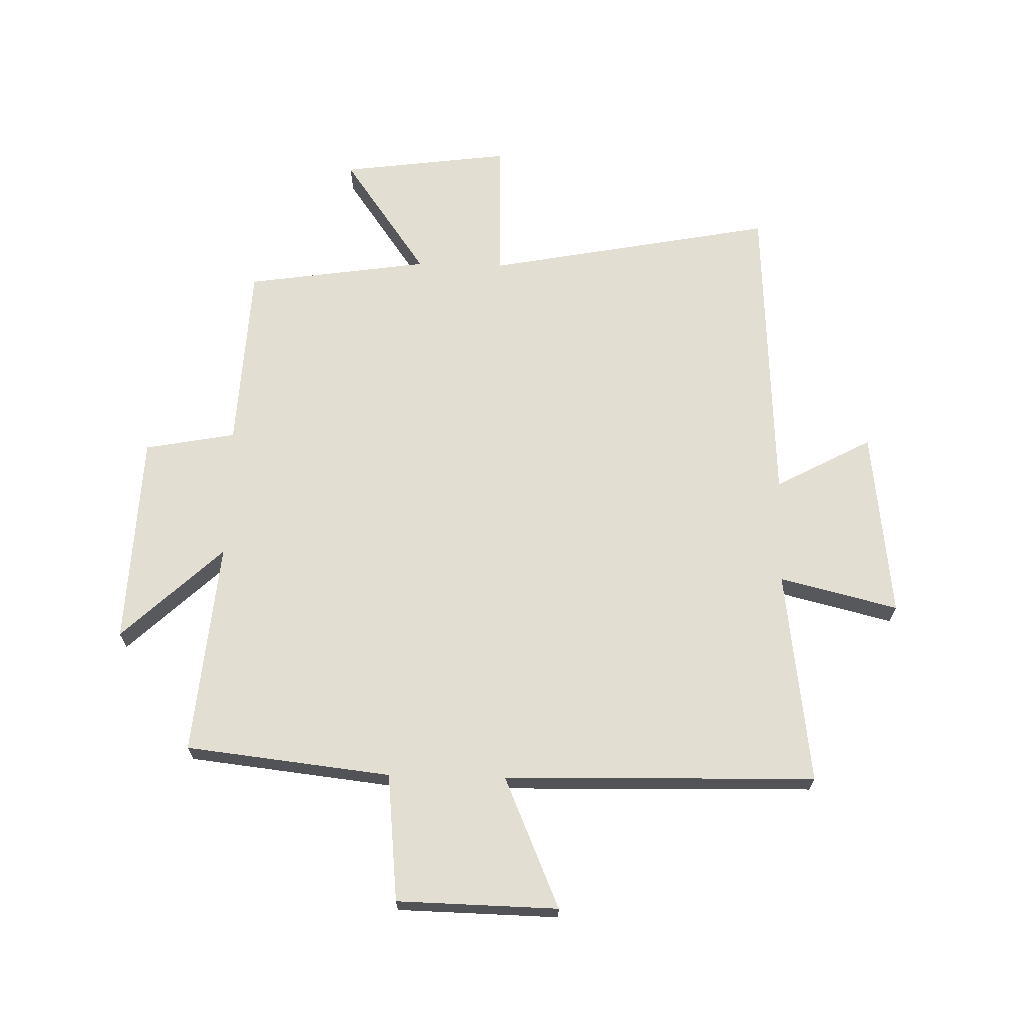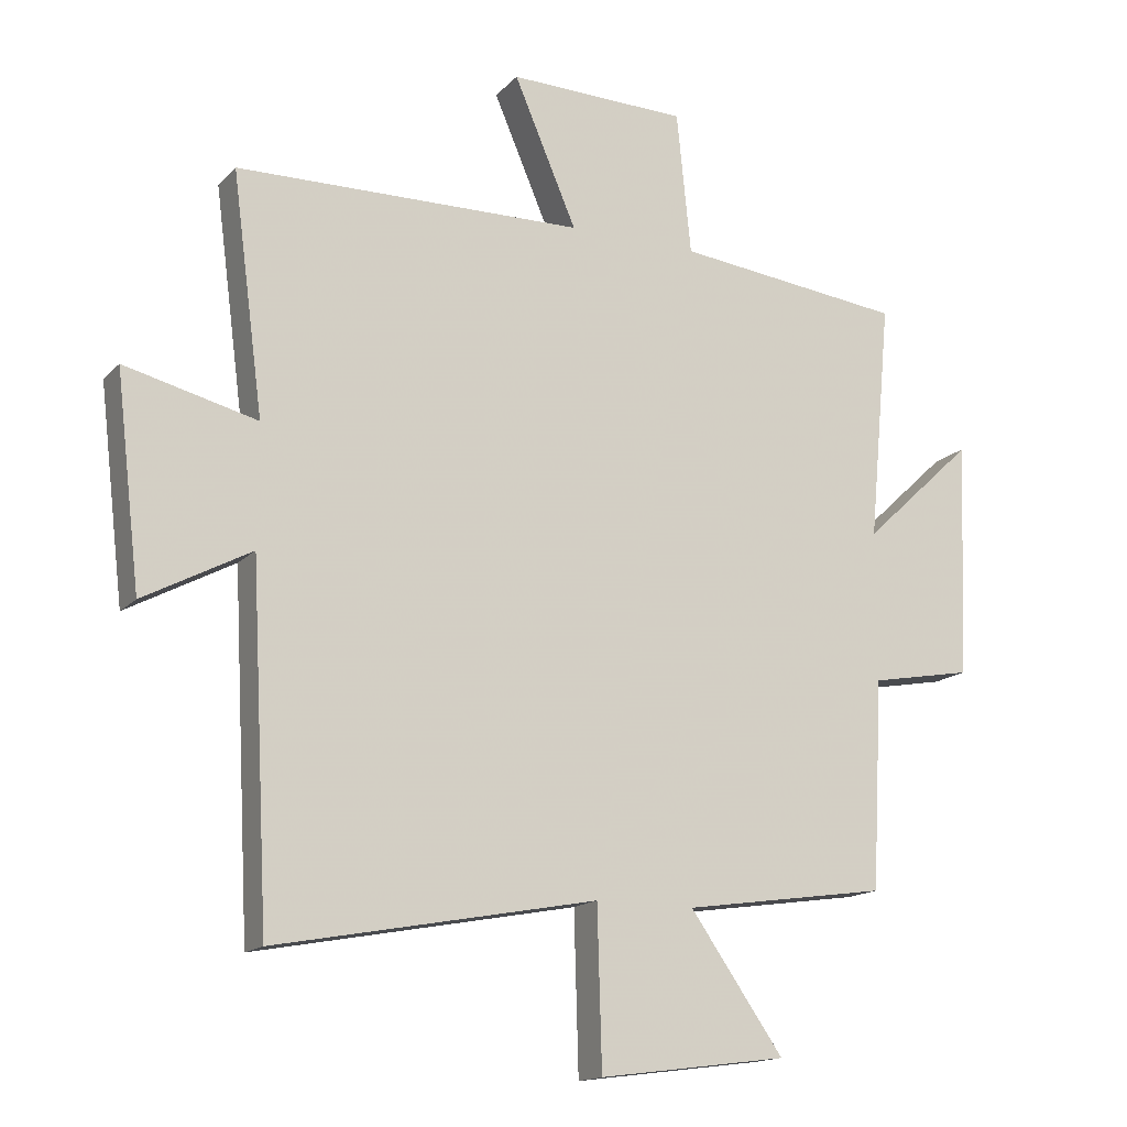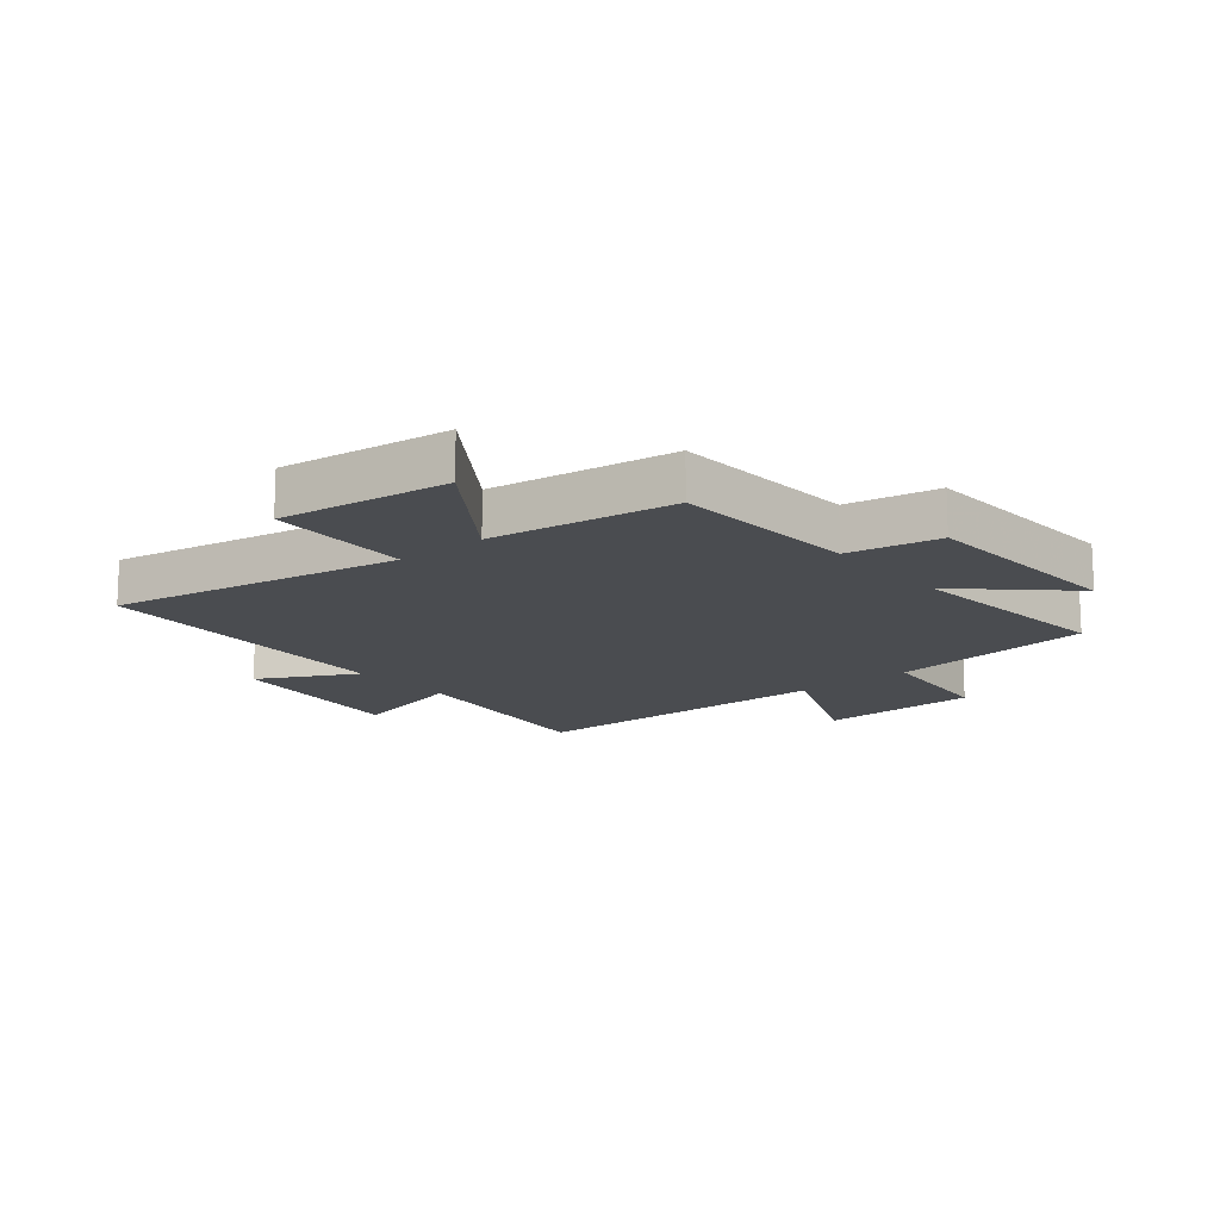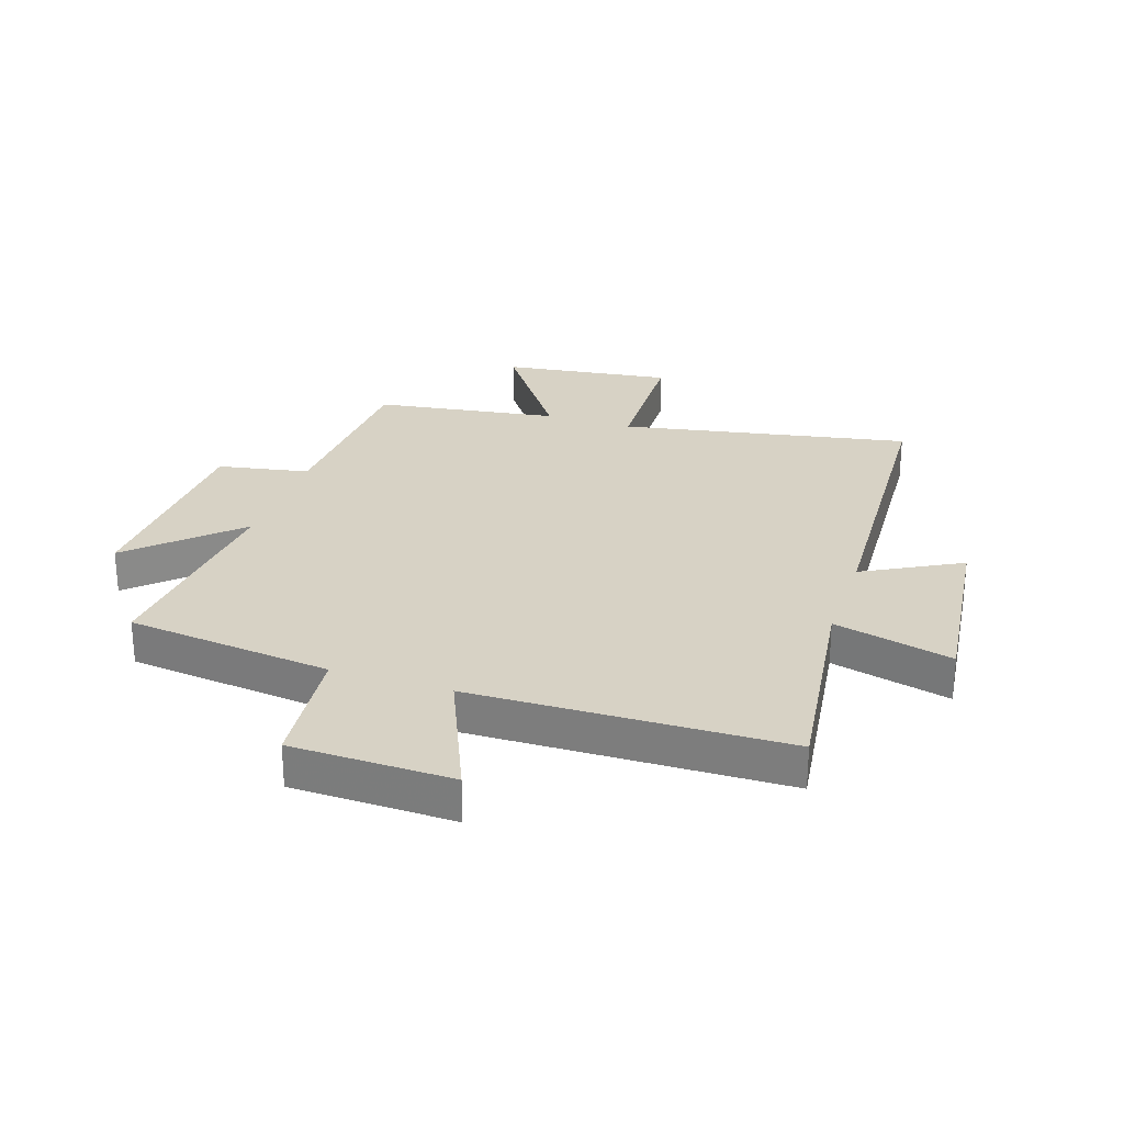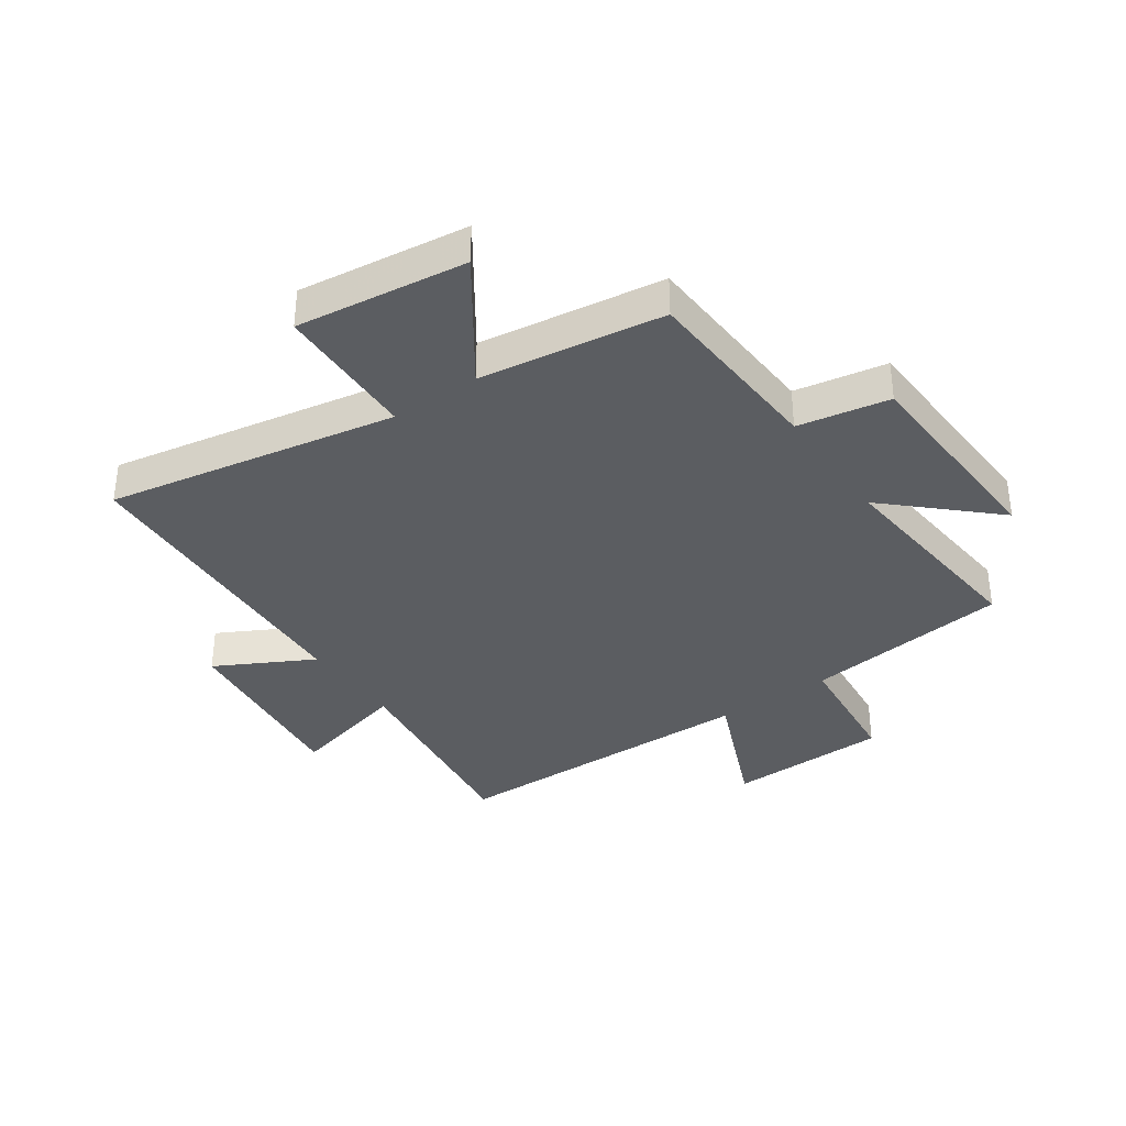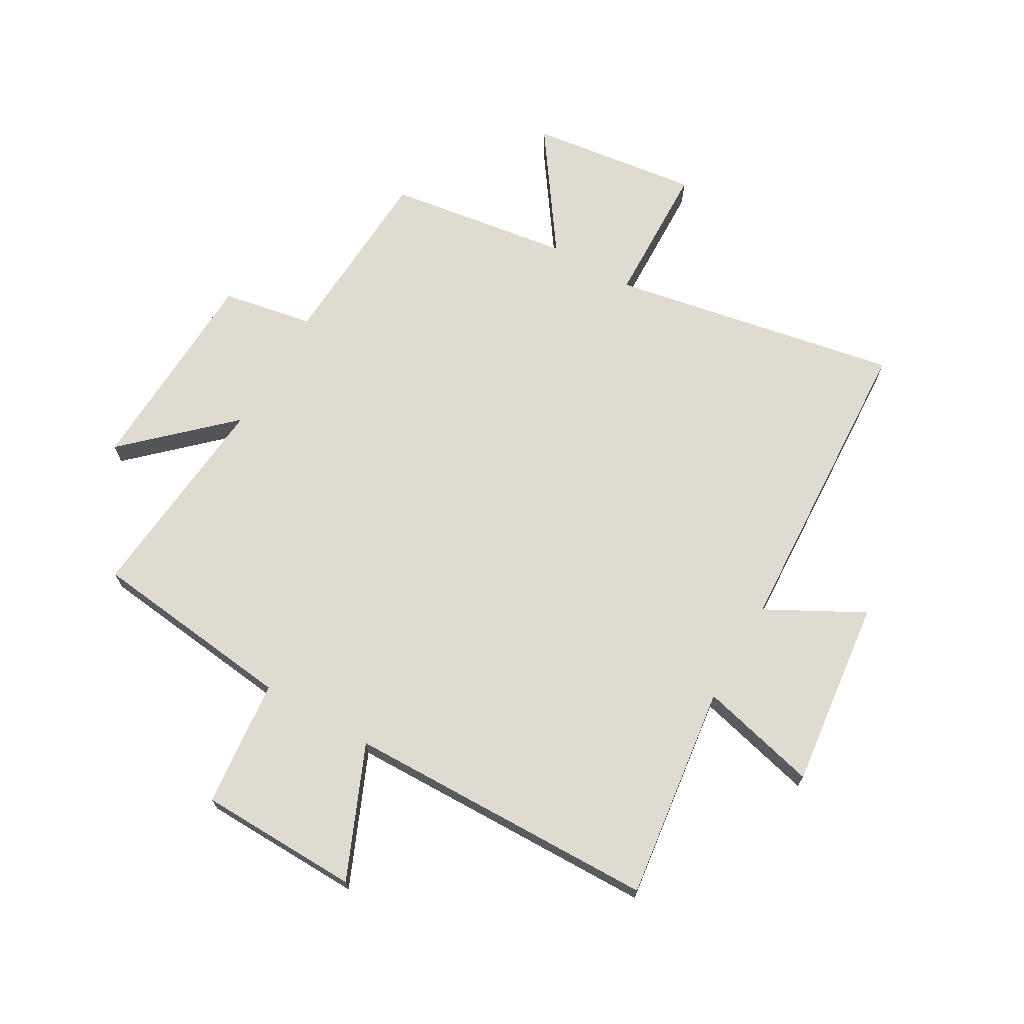
<metadata>
{"format":"obj","ext":"obj","renderer":"f3d","projection":"perspective","resolution":1024,"background":"white","views":[{"elev":67.6,"azim":1.4,"up":"+Y"},{"elev":-15.6,"azim":152.9,"up":"+Z"},{"elev":-15.0,"azim":-140.1,"up":"+Y"},{"elev":27.2,"azim":18.3,"up":"+Y"},{"elev":-36.1,"azim":-145.0,"up":"+Y"},{"elev":69.9,"azim":30.0,"up":"+Y"}]}
</metadata>
<code>
v 0.472 0.07 -0.593
v -0.019 0.07 -0.5
v -0.026 0.07 -0.742
v -0.314 0.07 -0.704
v -0.171 0.07 -0.5
v -0.483 0.07 -0.454
v -0.5 0.07 -0.135
v -0.655 0.07 -0.106
v -0.671 0.07 0.256
v -0.5 0.07 0.095
v -0.534 0.07 0.46
v -0.184 0.07 0.5
v -0.162 0.07 0.718
v 0.112 0.07 0.724
v 0.016 0.07 0.5
v 0.548 0.07 0.489
v 0.5 0.07 0.123
v 0.702 0.07 0.173
v 0.664 0.07 -0.149
v 0.5 0.07 -0.061
v 0.472 0 -0.593
v -0.019 0 -0.5
v -0.026 0 -0.742
v -0.314 0 -0.704
v -0.171 0 -0.5
v -0.483 0 -0.454
v -0.5 0 -0.135
v -0.655 0 -0.106
v -0.671 0 0.256
v -0.5 0 0.095
v -0.534 0 0.46
v -0.184 0 0.5
v -0.162 0 0.718
v 0.112 0 0.724
v 0.016 0 0.5
v 0.548 0 0.489
v 0.5 0 0.123
v 0.702 0 0.173
v 0.664 0 -0.149
v 0.5 0 -0.061
f 17 18 19 20
f 17 20 1 2
f 15 16 17 2
f 12 13 14 15
f 12 15 2
f 11 12 2
f 10 11 2
f 7 8 9 10
f 7 10 2
f 6 7 2
f 5 6 2
f 2 3 4 5
f 40 39 38 37
f 22 21 40 37
f 22 37 36 35
f 35 34 33 32
f 22 35 32
f 22 32 31
f 22 31 30
f 30 29 28 27
f 22 30 27
f 22 27 26
f 22 26 25
f 25 24 23 22
f 1 21 22 2
f 2 22 23 3
f 3 23 24 4
f 4 24 25 5
f 5 25 26 6
f 6 26 27 7
f 7 27 28 8
f 8 28 29 9
f 9 29 30 10
f 10 30 31 11
f 11 31 32 12
f 12 32 33 13
f 13 33 34 14
f 14 34 35 15
f 15 35 36 16
f 16 36 37 17
f 17 37 38 18
f 18 38 39 19
f 19 39 40 20
f 20 40 21 1

</code>
